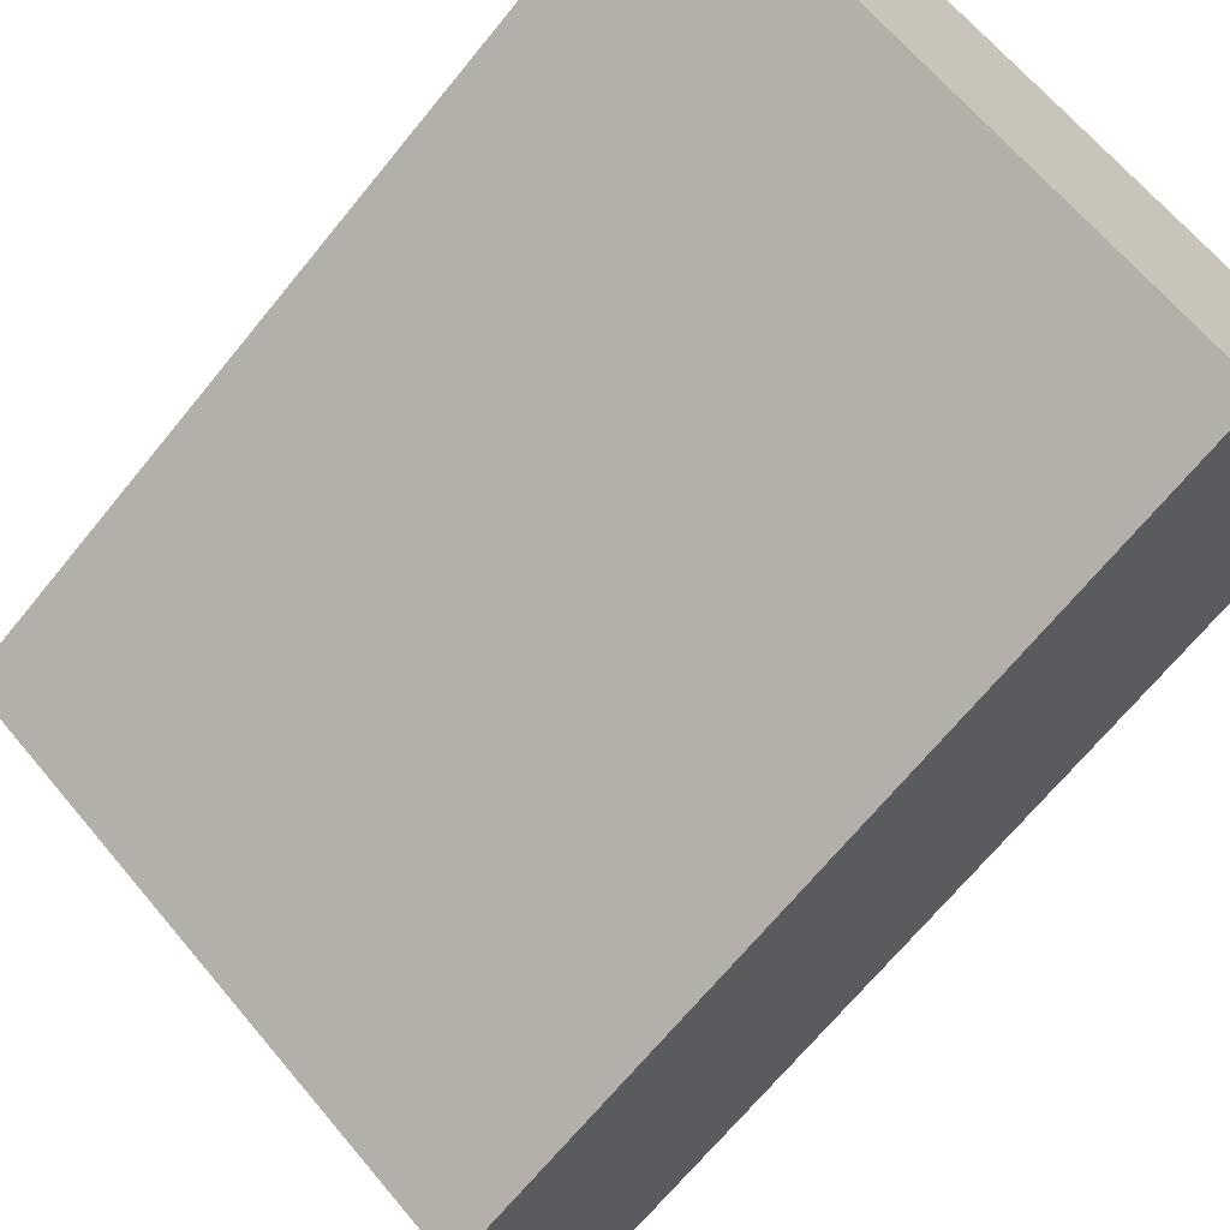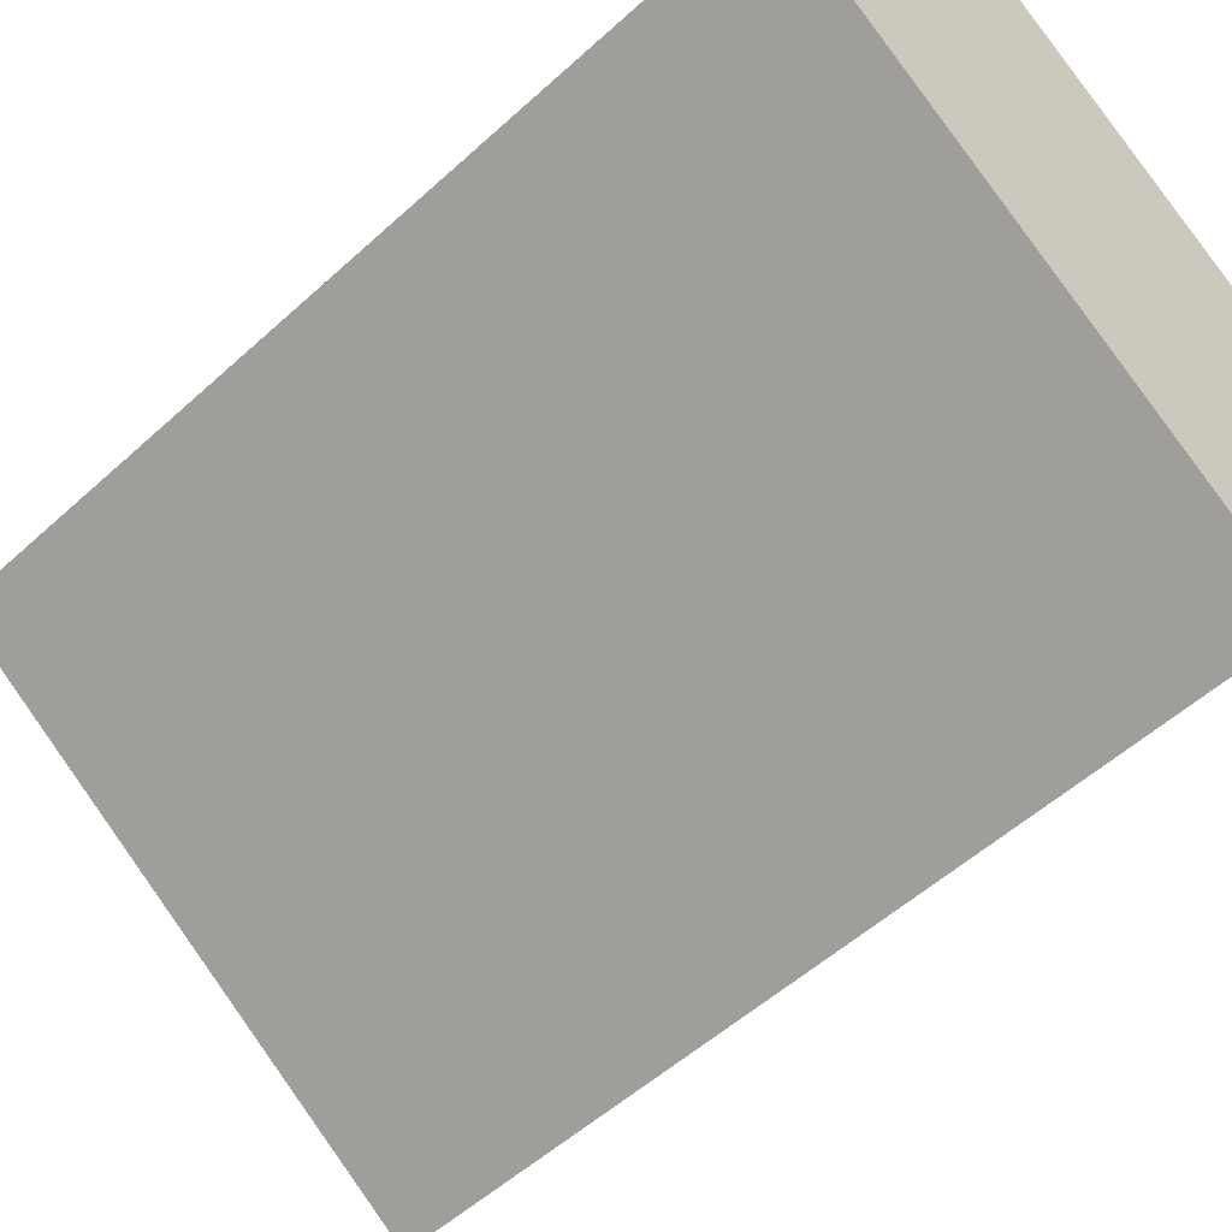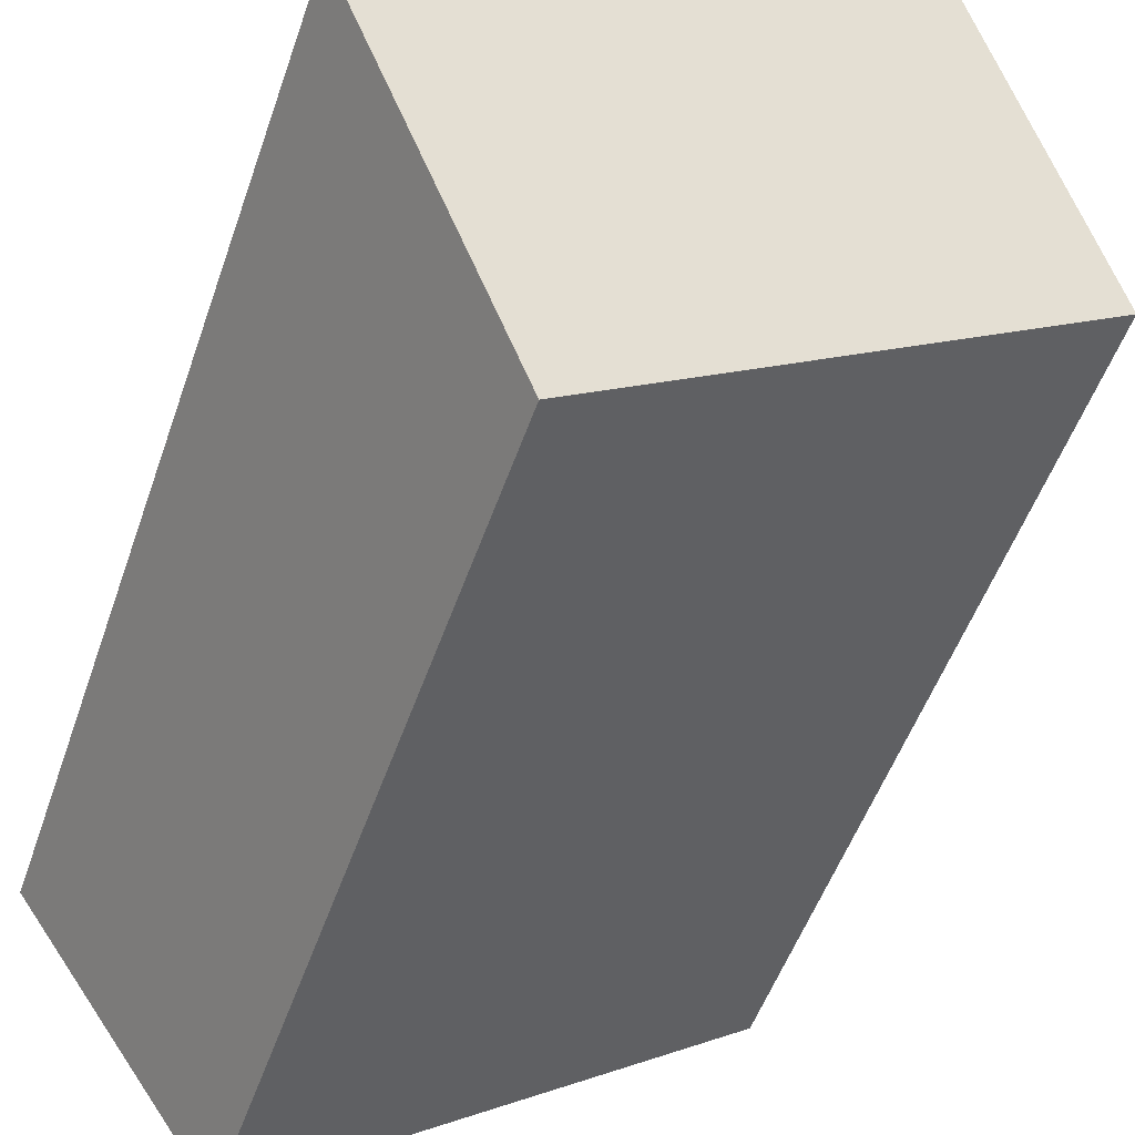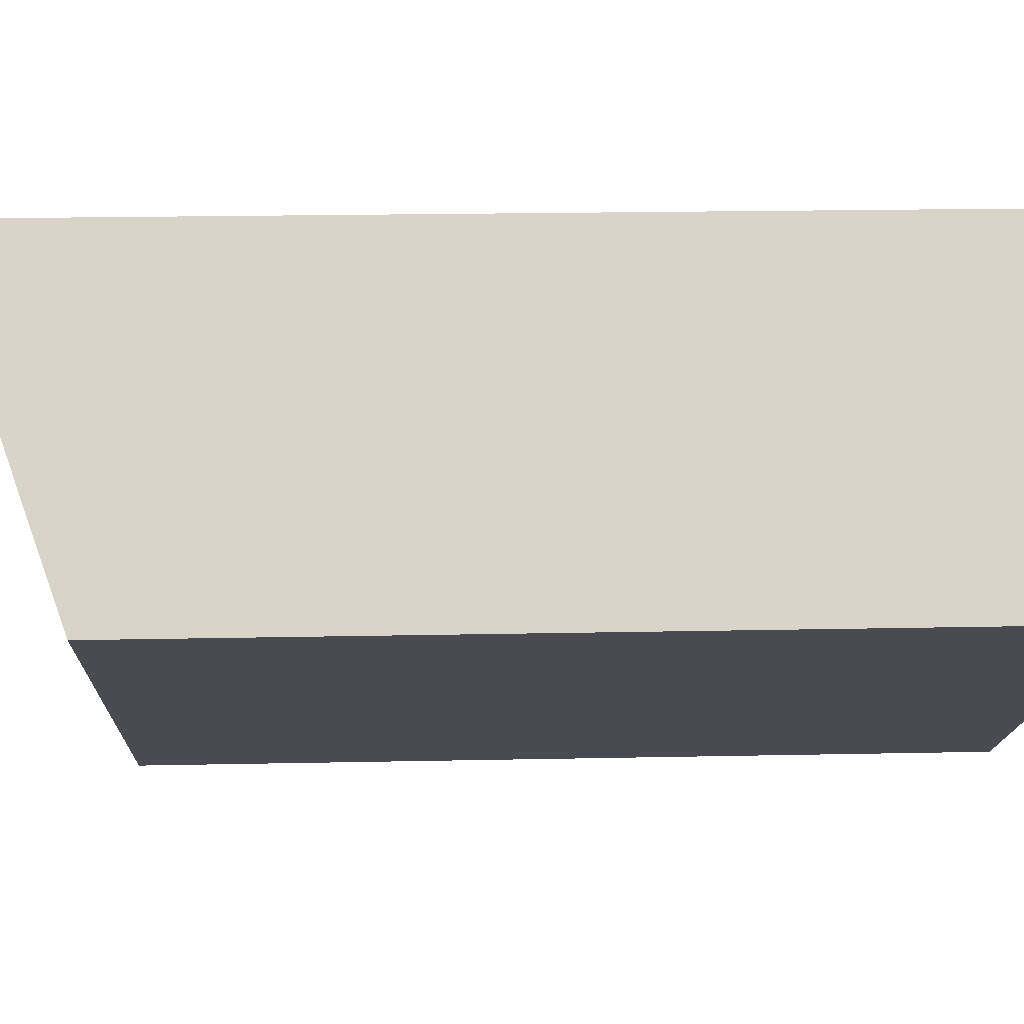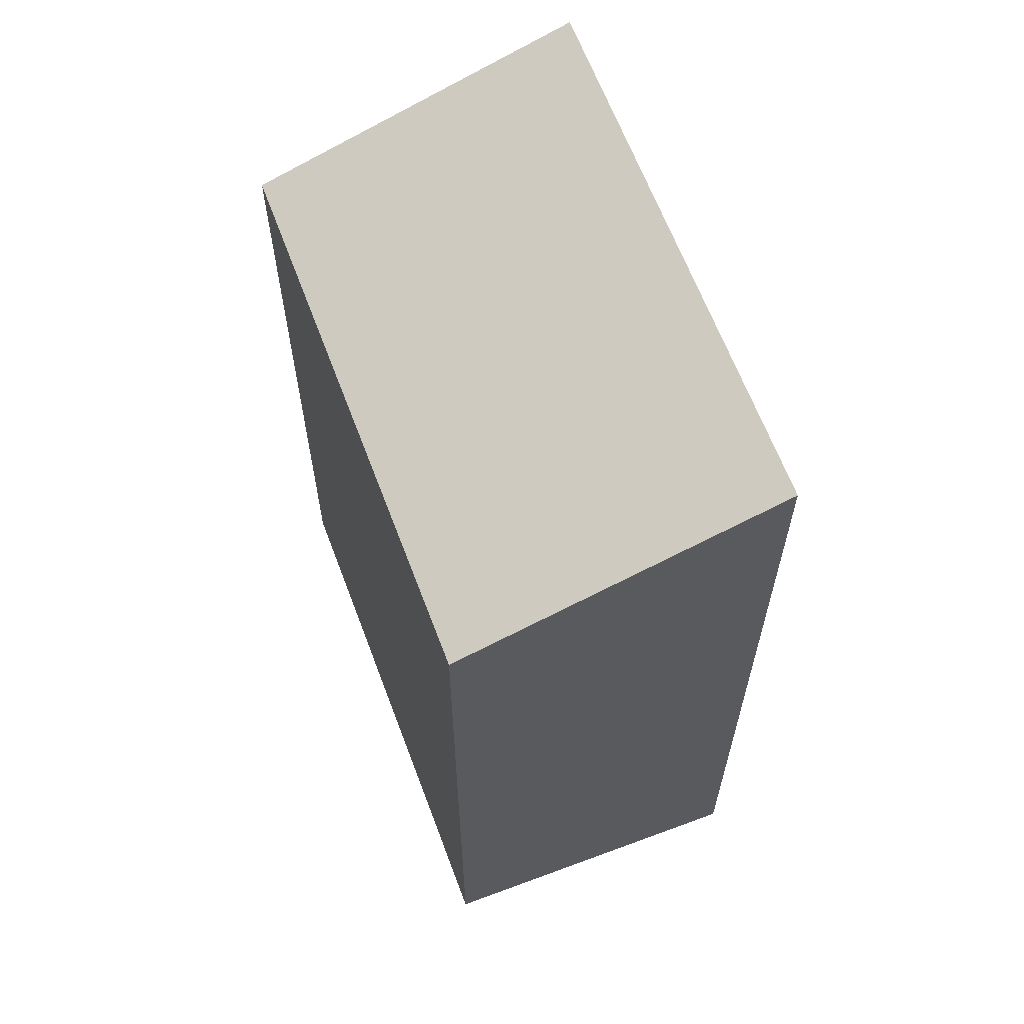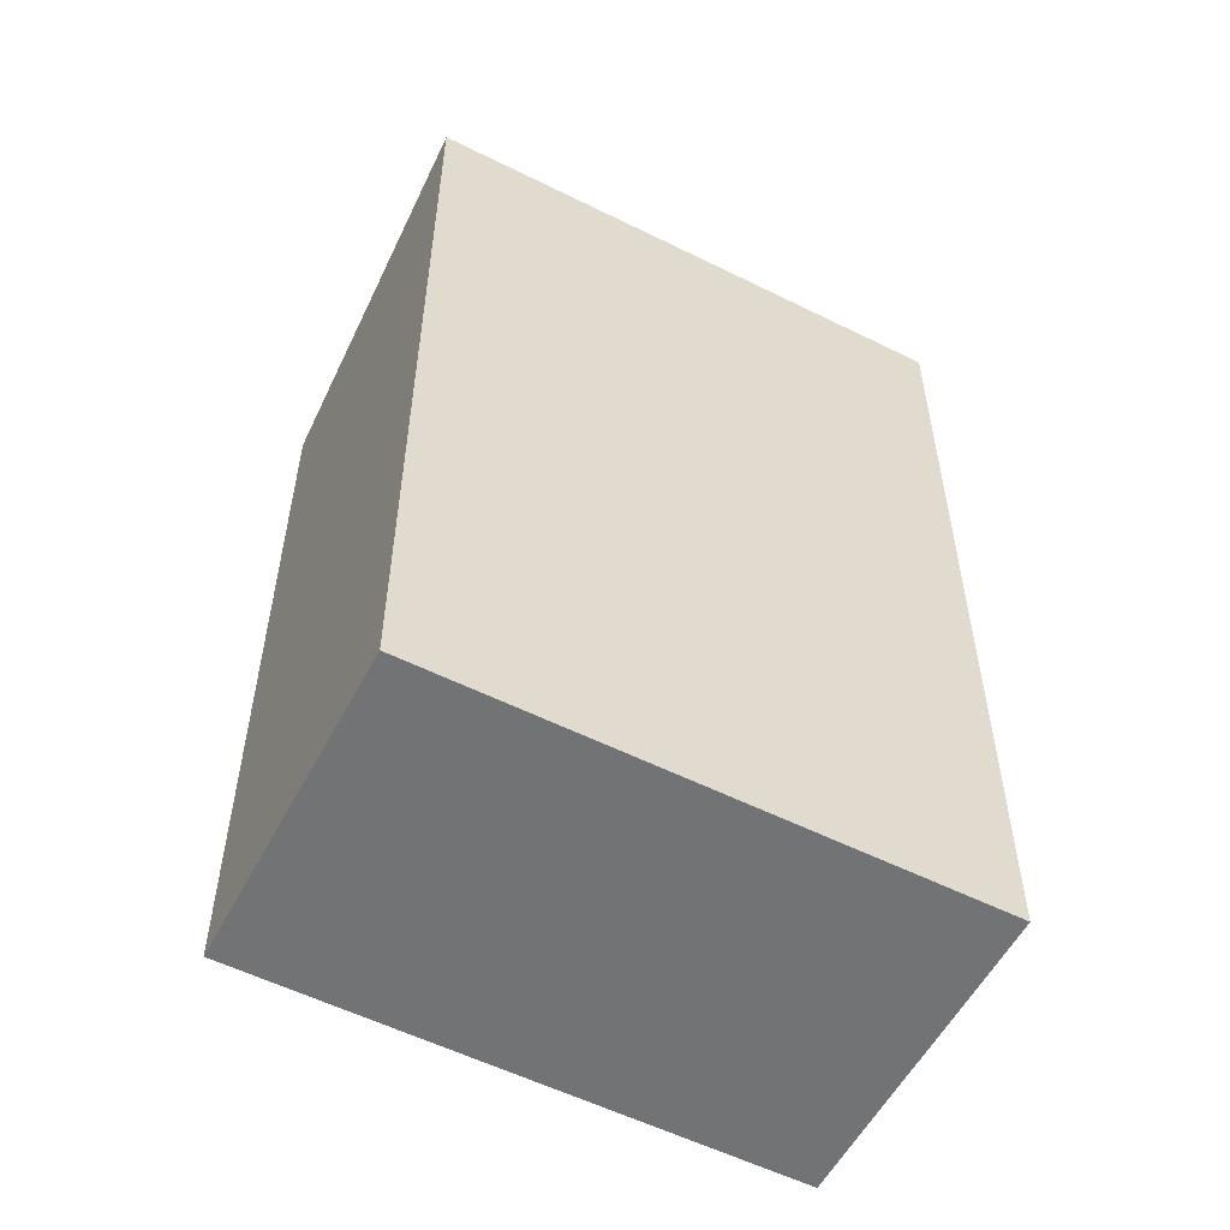
<metadata>
{"format":"obj","ext":"obj","renderer":"f3d","projection":"perspective","resolution":1024,"background":"white","views":[{"elev":-67.4,"azim":-39.0,"up":"+Z"},{"elev":-52.5,"azim":-45.4,"up":"+Z"},{"elev":-51.7,"azim":161.2,"up":"+Z"},{"elev":20.1,"azim":-92.2,"up":"+Z"},{"elev":64.2,"azim":-75.9,"up":"+Y"},{"elev":-55.9,"azim":7.1,"up":"+Y"}]}
</metadata>
<code>
v  4.365 7.563 -3.02
v  1.796 8.631 2.597
v  6.162 8.631 -0.424
v  0 7.563 4.631e-16
v  6.162 2.596e-17 -0.424
v  4.365 1.849e-16 -3.02
v  0 0 0
v  1.796 -1.59e-16 2.597
g defaultobject
f 1 2 3
f 2 1 4
f 5 1 3
f 1 5 6
f 6 4 1
f 4 6 7
f 4 8 2
f 8 4 7
f 8 3 2
f 3 8 5
f 8 6 5
f 6 8 7

</code>
